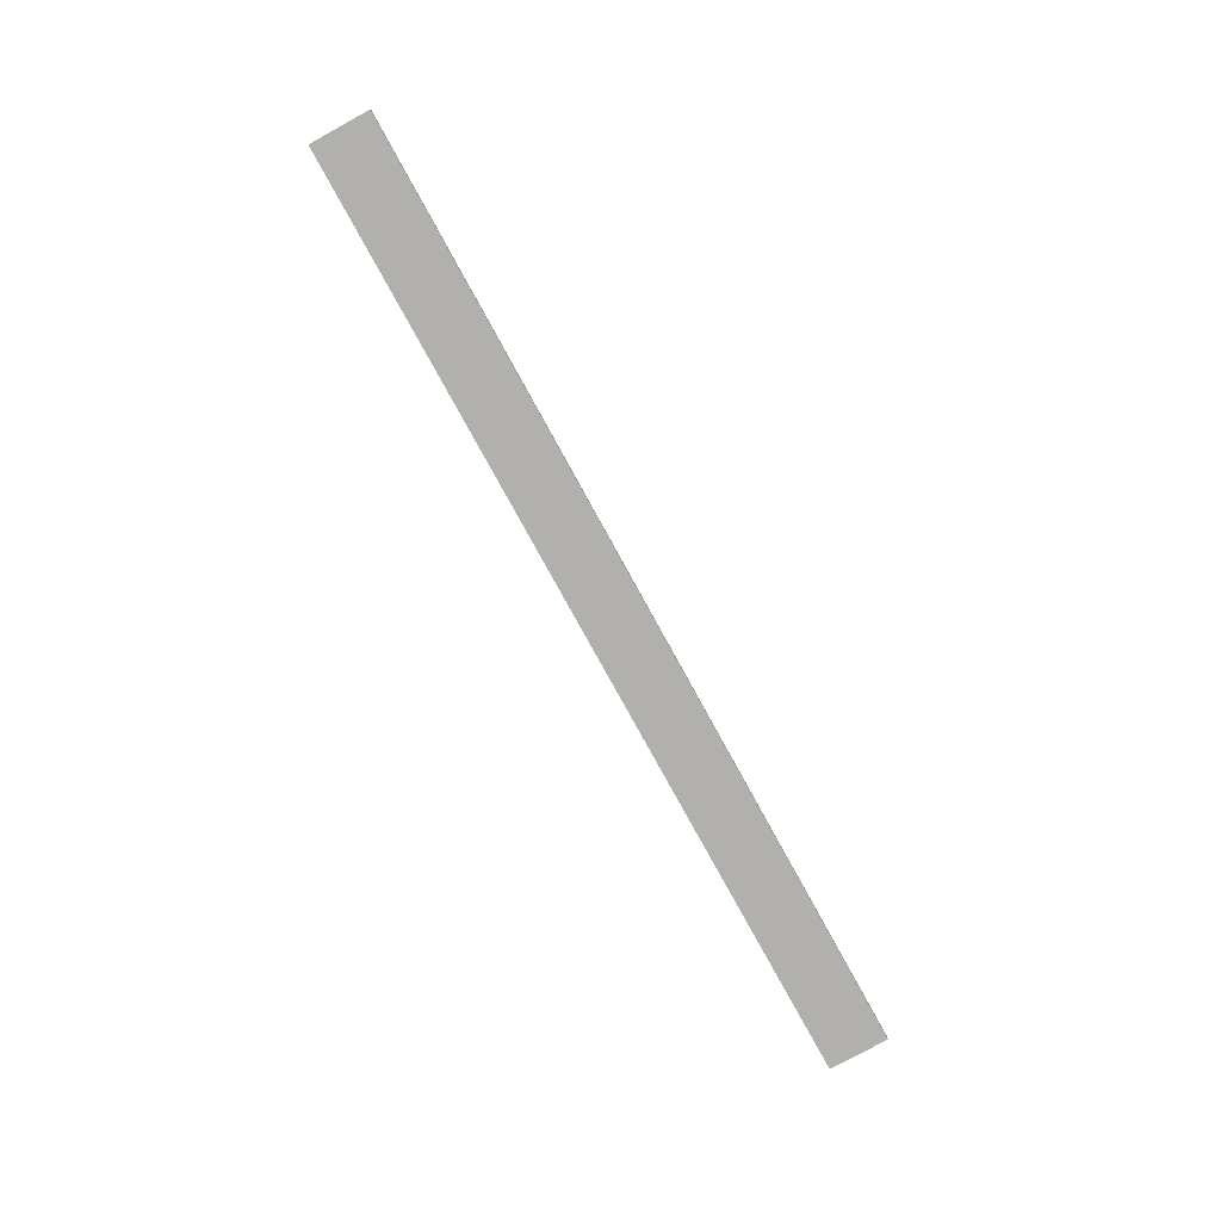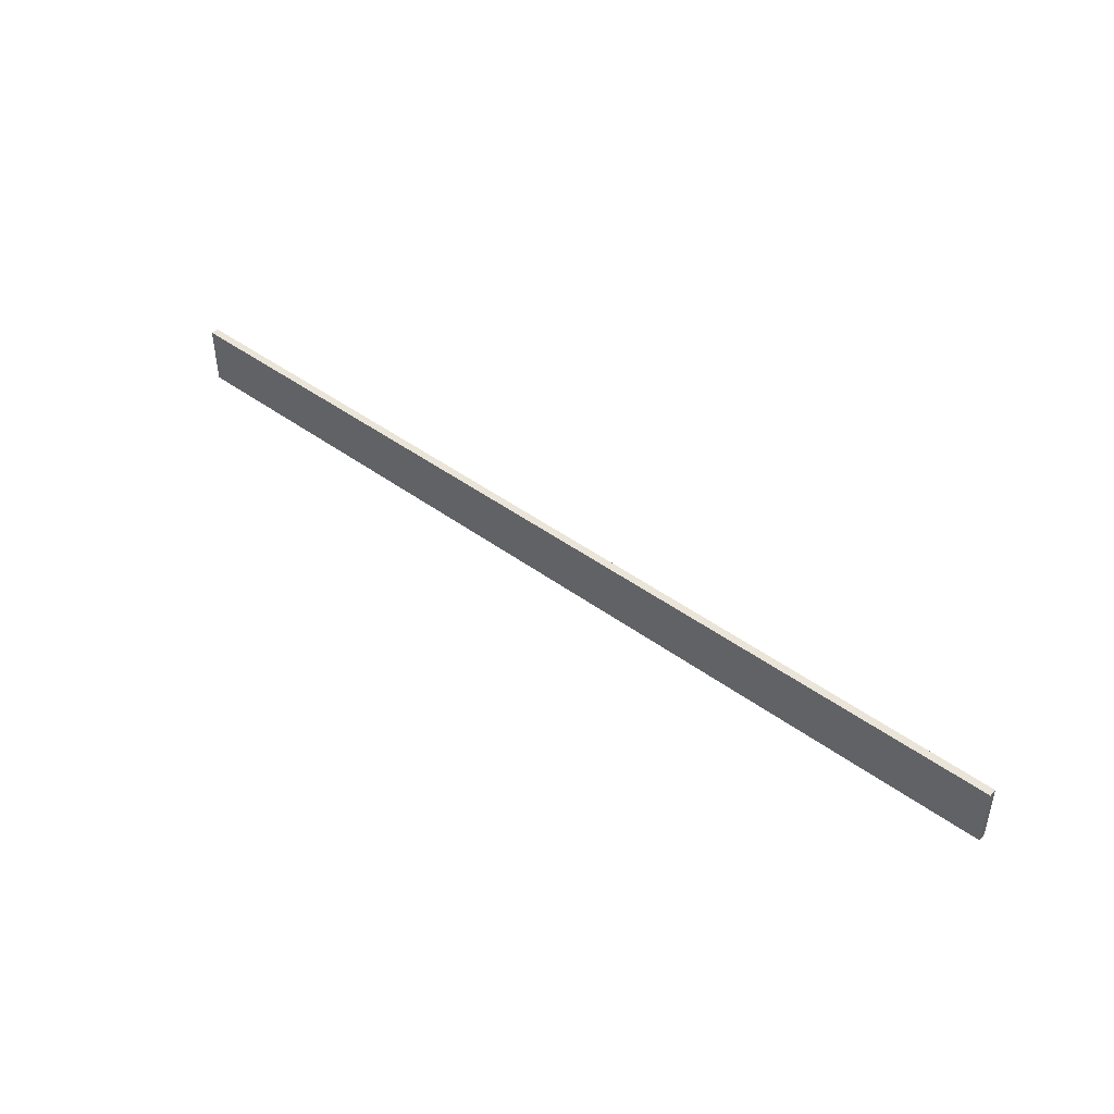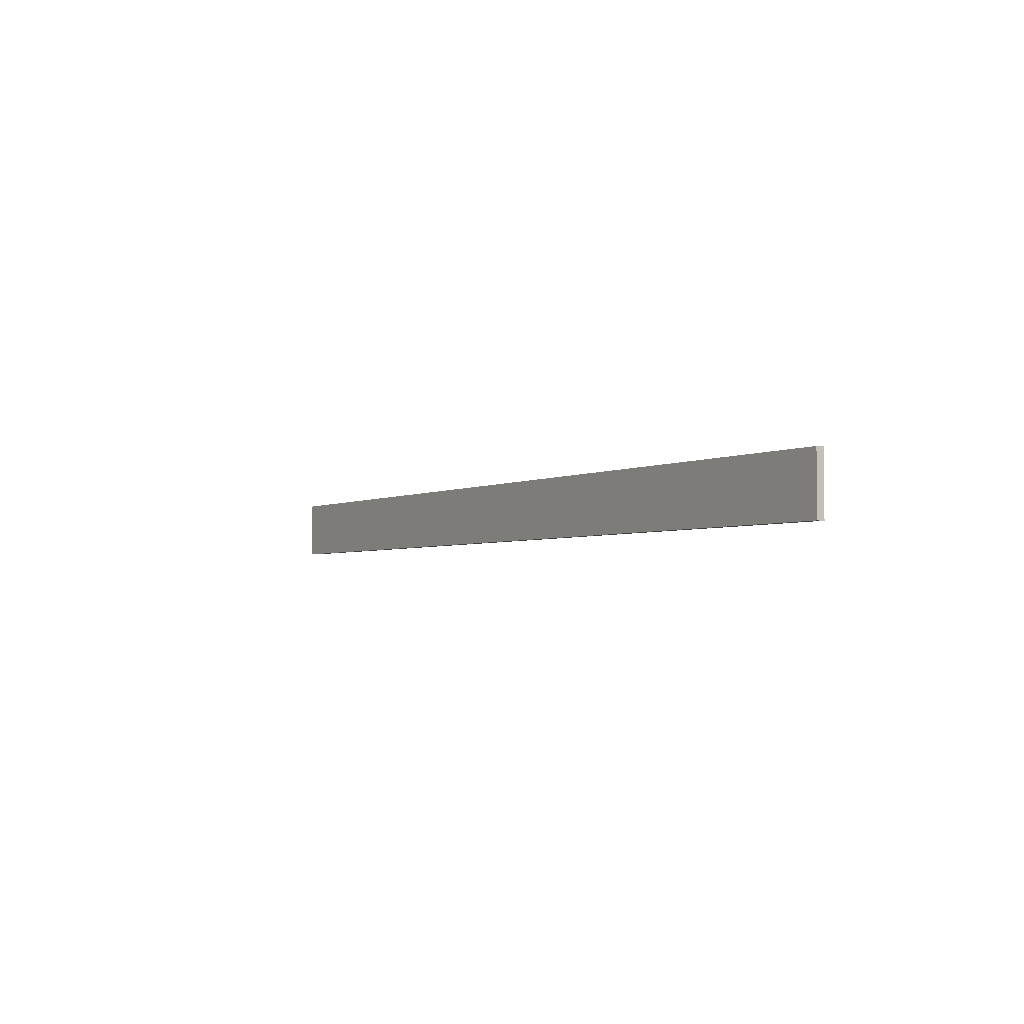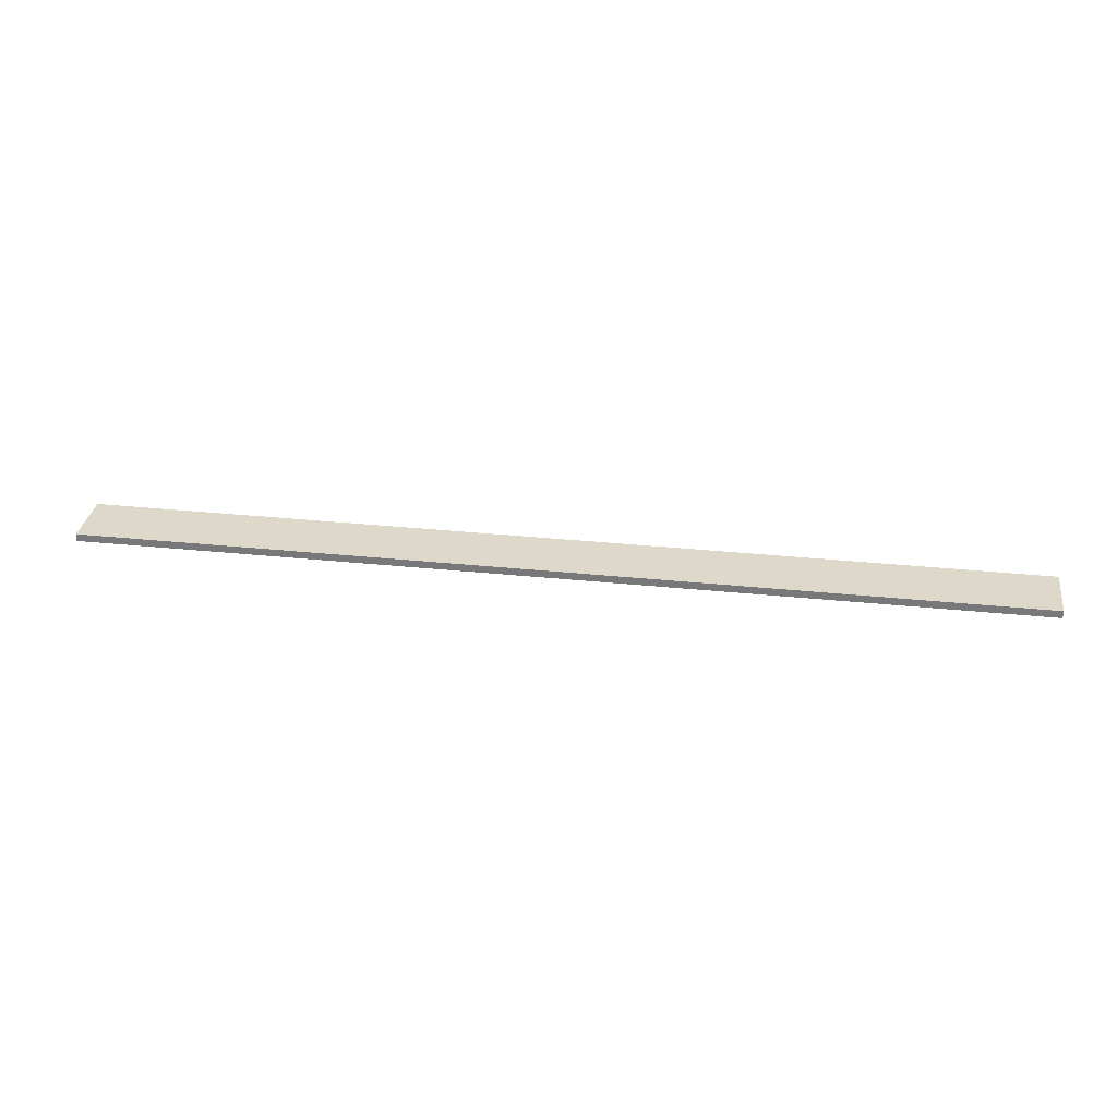
<metadata>
{"format":"obj","ext":"obj","renderer":"f3d","projection":"perspective","resolution":1024,"background":"white","views":[{"elev":-78.8,"azim":118.8,"up":"+Z"},{"elev":44.7,"azim":40.5,"up":"+Y"},{"elev":-3.3,"azim":58.3,"up":"+Y"},{"elev":31.5,"azim":8.4,"up":"+Z"}]}
</metadata>
<code>
o 1376
v 2199 1867 3.854
v 2198 1867 3.854
v 2198 1867 3.854
v 2199 1867 3.845
v 2198 1867 3.845
v 2198 1867 3.845
v 2199 1867 3.854
v 2198 1867 3.854
v 2199 1867 3.854
v 2199 1867 3.845
v 2199 1867 3.854
v 2199 1867 3.845
v 2199 1867 3.845
v 2198 1867 3.845
v 2199 1867 3.845
v 2198 1867 3.845
v 2199 1867 3.854
v 2199 1867 3.845
v 2199 1867 3.854
v 2198 1867 3.845
v 2199 1867 3.845
v 2198 1867 3.854
v 2198 1867 3.845
v 2198 1867 3.845
v 2199 1867 3.854
v 2198 1867 3.854
v 2198 1867 3.845
v 2198 1867 3.854
v 2198 1867 3.854
f 1 2 3
f 1 4 5
f 6 2 7
f 8 9 7
f 10 7 11
f 12 13 14
f 14 15 16
f 17 15 18
f 19 20 21
f 22 23 20
f 24 25 26
f 27 28 29

</code>
